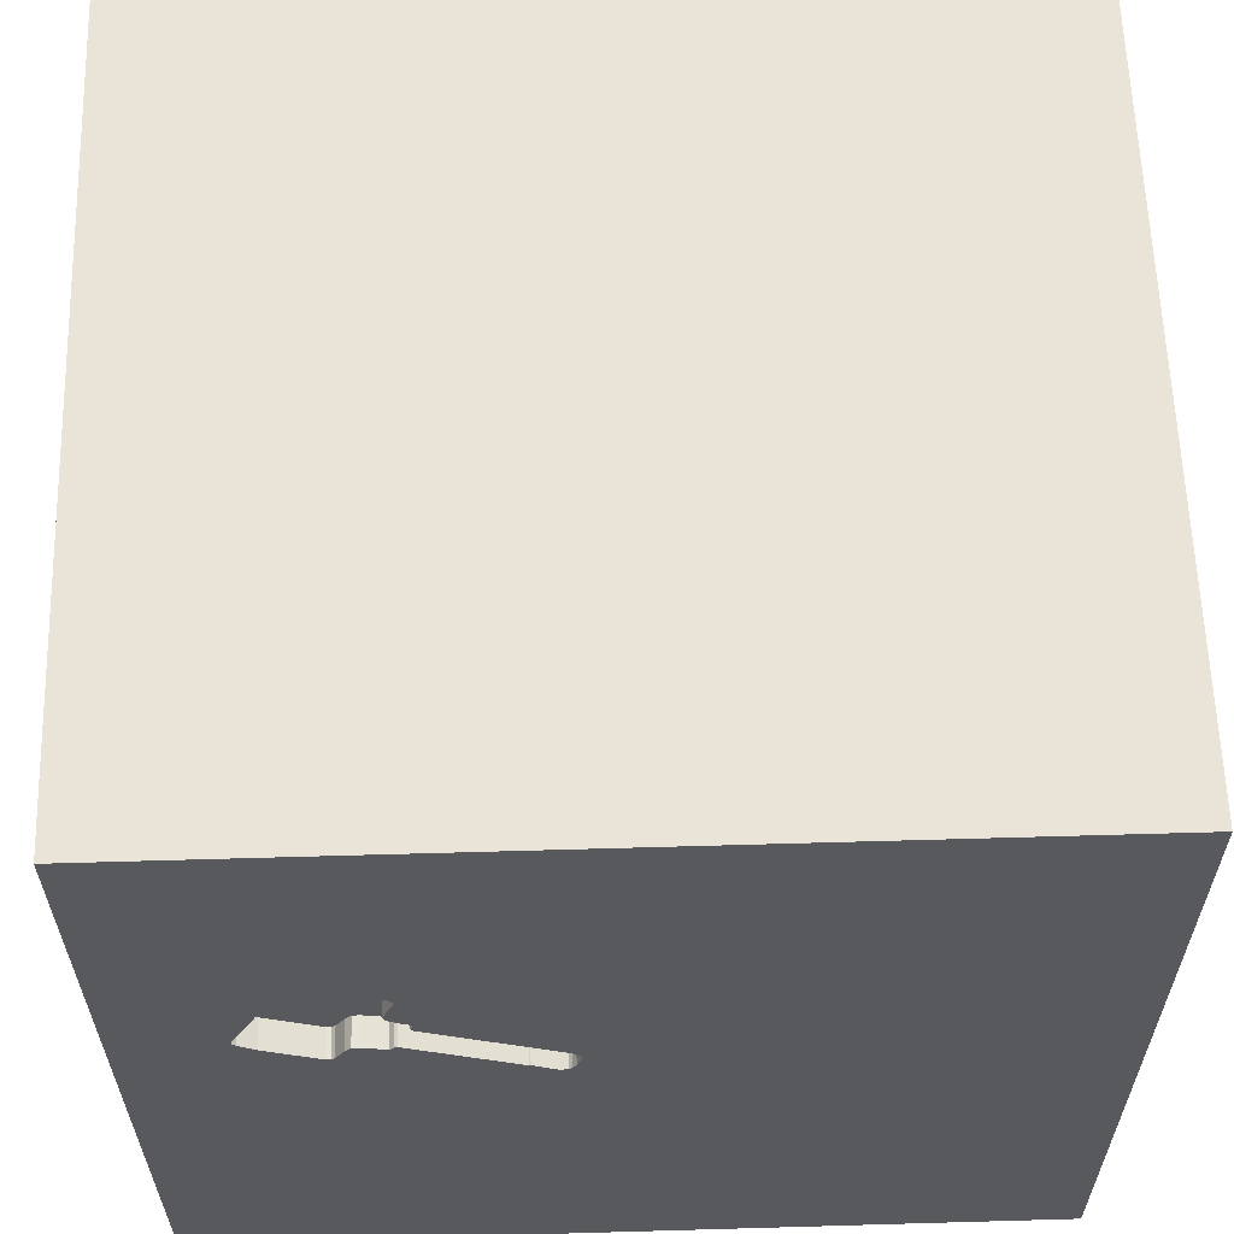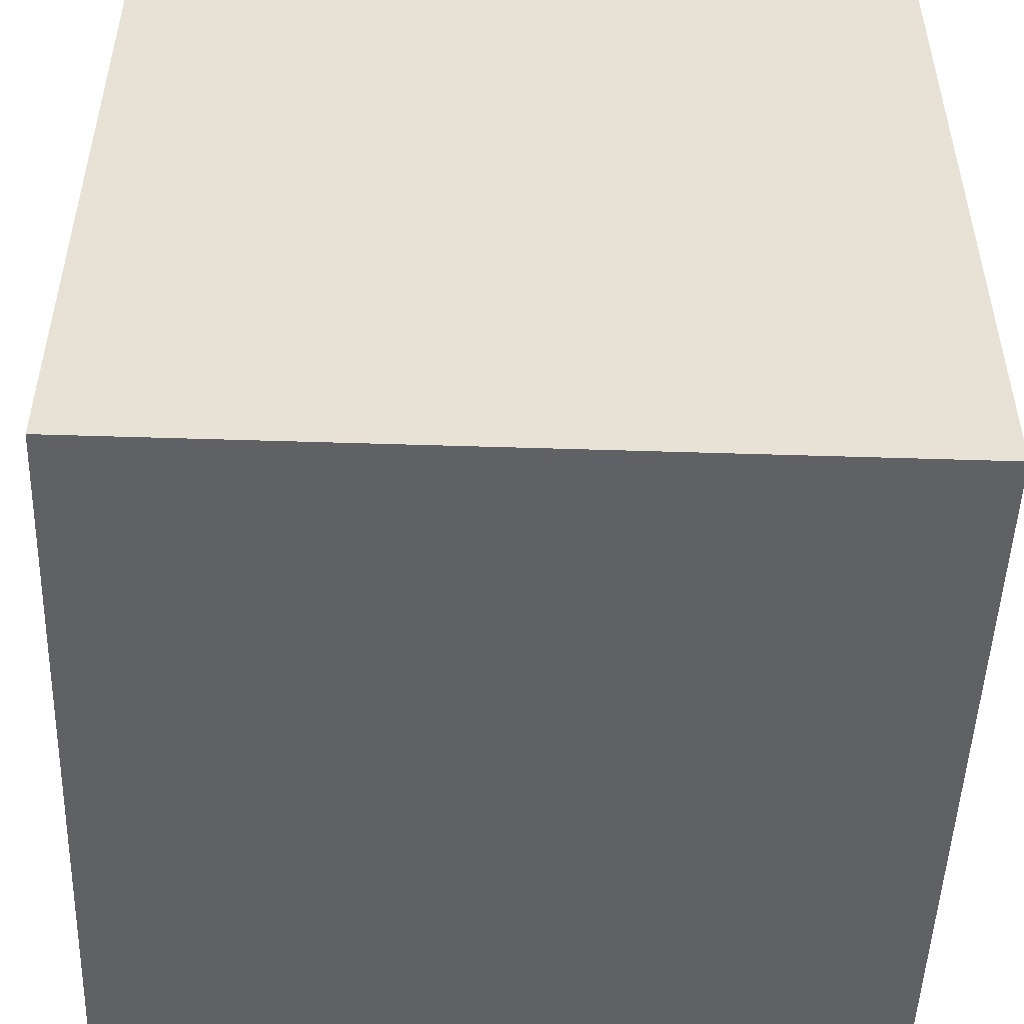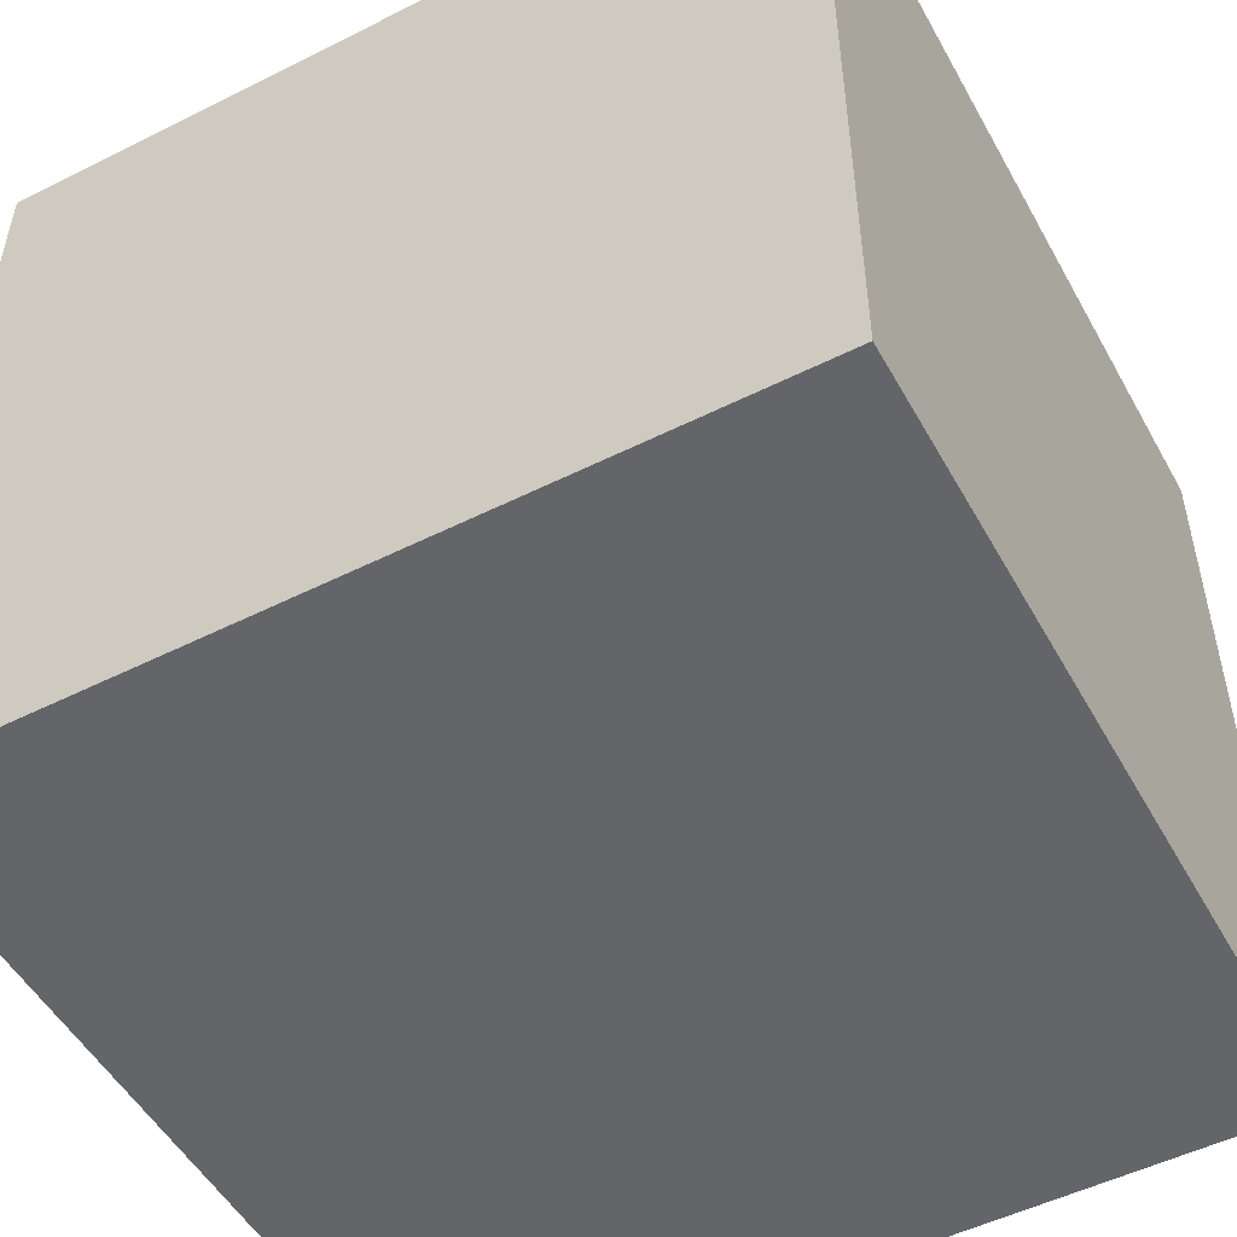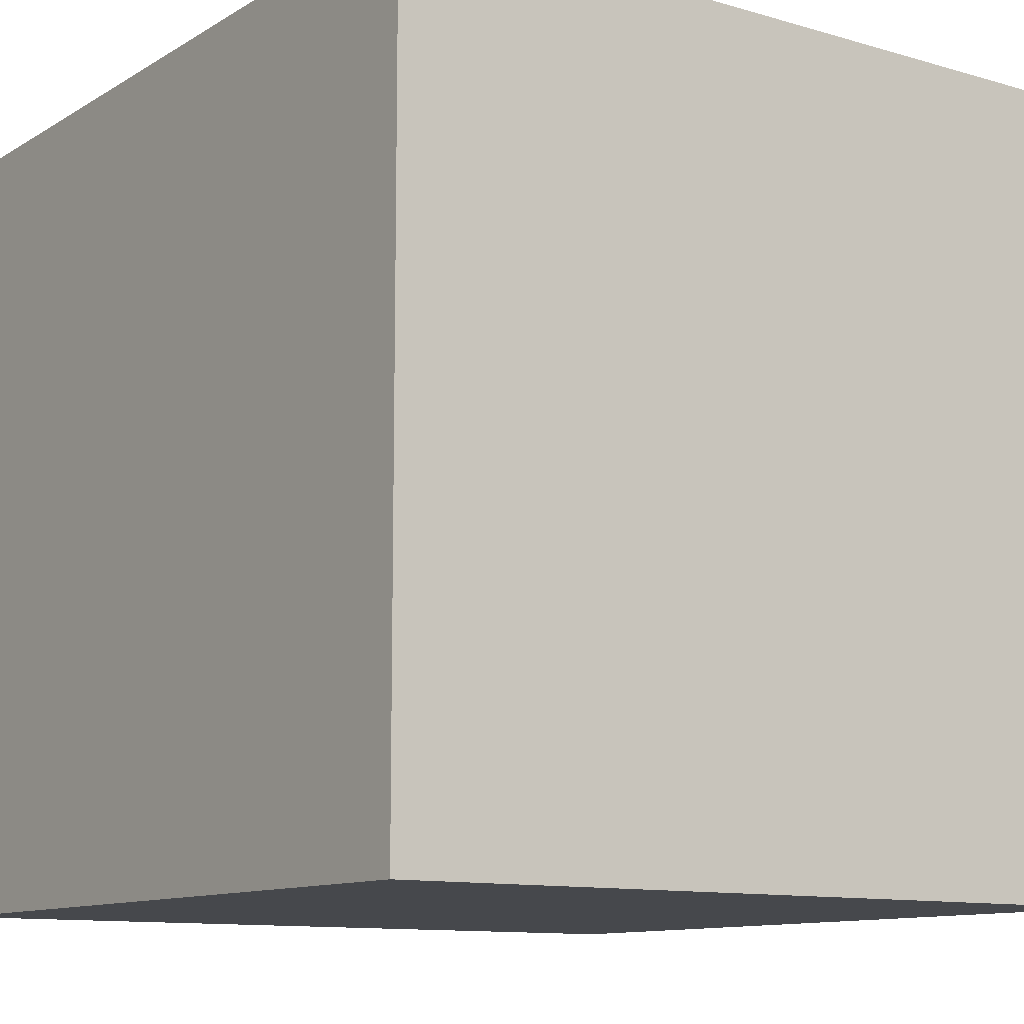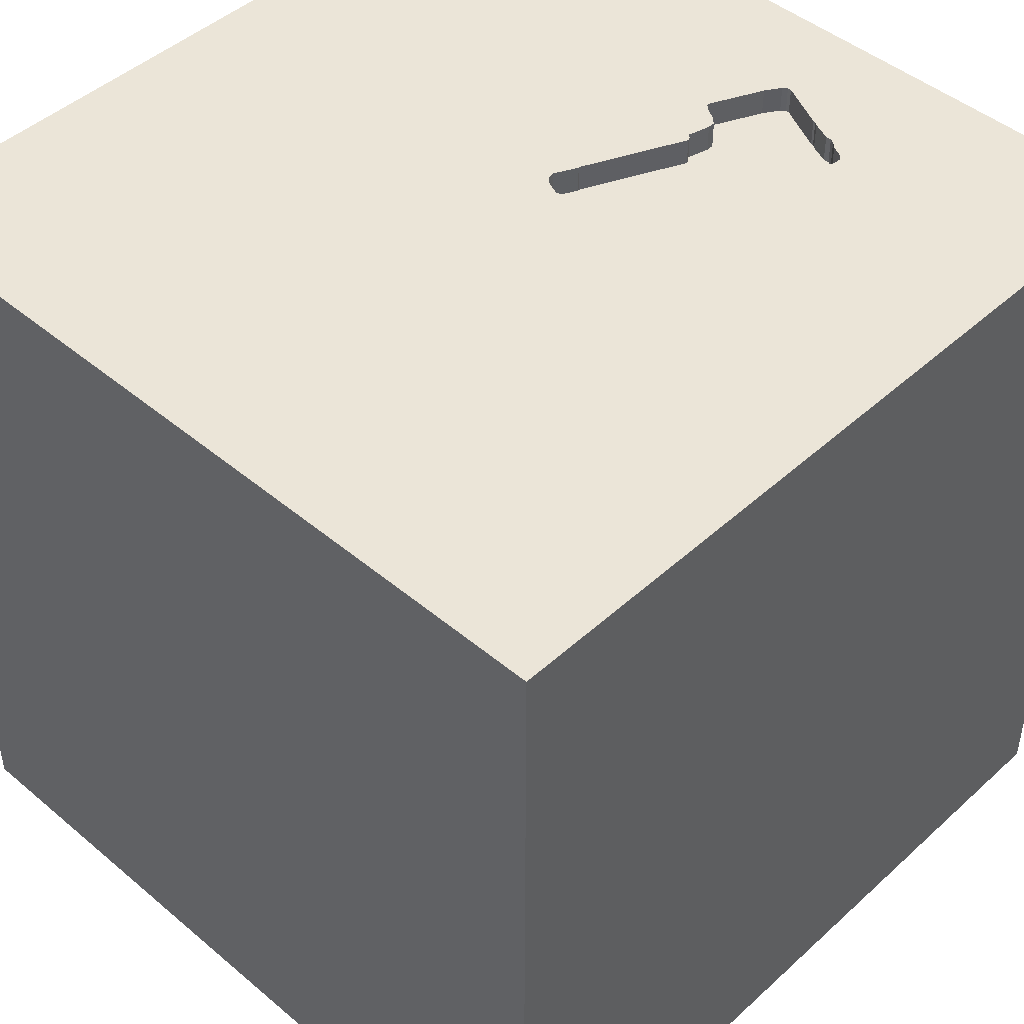
<metadata>
{"format":"obj","ext":"obj","renderer":"f3d","projection":"perspective","resolution":1024,"background":"white","views":[{"elev":60.8,"azim":178.3,"up":"+Z"},{"elev":-50.2,"azim":88.0,"up":"+Z"},{"elev":-51.5,"azim":28.5,"up":"+Z"},{"elev":-11.2,"azim":-35.4,"up":"+Z"},{"elev":45.9,"azim":-46.1,"up":"+Y"}]}
</metadata>
<code>
o key_156
v 0.2943 1.5 0.03356
v 0.2943 1.4 0.03356
v 1.053 1.5 0.4571
v 1.053 1.4 0.4571
v 0.8793 1.4 0.1211
v 0.9677 1.5 0.6381
v 0.9677 1.4 0.6381
v 1.069 1.5 0.2101
v 1.138 1.5 0.2762
v 1.138 1.4 0.2762
v 0.9781 1.5 0.6162
v 0.9165 1.5 0.6475
v 0.6593 1.5 0.3826
v 0.6593 1.4 0.3826
v 0.6199 1.4 0.3239
v -0.6315 0.2214 -1.5
v -0.6771 -0 1.5
v -0.651 1.12 -1.5
v -0.7552 -0.5469 -1.5
v -1.094 -1.5 -0.02604
v -1.042 -1.5 -1.25
v -0.4785 1.5 -0.931
v -0.4557 1.5 0.1628
v -0.8333 1.5 -1.5
v -0.9115 1.5 -1.302
v -1.029 -1.25 1.5
v -0.8464 1.12 1.5
v 0.1493 1.5 0.09264
v 0.1493 1.4 0.09264
v 0.2983 1.4 0.03211
v 0.9884 1.5 0.5943
v 0.9884 1.4 0.5943
v 0.6236 1.5 0.3659
v 0.6236 1.4 0.3659
v 0.3125 -0.8333 1.5
v 0.2083 0.4557 -1.5
v 0.4167 0.1562 1.5
v 0.4557 1.217 -1.5
v 0.4427 1.211 1.5
v 0.5599 -0.3646 -1.5
v 0.625 -1.5 -0.8594
v 0.4427 -1.5 0.2083
v 0.0651 -1.5 0.9375
v 0.1562 -1.5 -1.5
v 0.2083 -1.5 -1.25
v 0.3906 -1.5 -0.4167
v 0.2083 -1.5 1.5
v 0.4427 -1.5 0.8724
v 0.7031 0.5729 1.5
v 0.02604 1.5 -0.4622
v 0.2799 1.5 0.7422
v 0.1689 1.5 0.1152
v 0.4167 1.5 -1.5
v 0.3906 1.5 -1.211
v 0.4167 1.5 1.5
v 0.599 -1.224 -1.5
v 0.625 -1.224 1.5
v 0.5729 -0.3646 1.5
v 0.6951 1.5 0.4061
v 0.6951 1.4 0.4061
v 0.6193 1.5 0.3538
v 0.1434 1.5 0.06974
v -0.2344 -1.146 1.5
v 0 0.4687 1.5
v -0.1562 -0.2083 -1.5
v -0.05208 -0 1.5
v 0.02604 1.094 1.5
v -0.1562 -0.4688 1.5
v -0.2865 -1.5 -1.042
v 0 -1.5 0.05208
v -0.1562 1.5 -1.5
v -0.2083 1.5 1.5
v 0.8538 1.5 0.1325
v 0.8538 1.4 0.1325
v 0.6698 1.5 0.2034
v 0.6698 1.4 0.2034
v 0.4976 1.5 0.124
v 0.7011 1.5 0.429
v 0.7757 1.5 0.2063
v 0.7757 1.4 0.2063
v 1.224 -0.651 -1.5
v 1.224 -0.4948 1.5
v 1.042 0.3906 -1.5
v 1.042 0.07812 1.5
v 1.094 1.12 -1.5
v 1.12 1.198 1.5
v 1.042 -1.5 0.4167
v 1.094 -1.5 -0.02604
v 0.9505 -1.5 1.276
v 1.211 -1.5 -0.625
v 1.042 -1.5 -1.289
v 1.5 -1.5 1.5
v 1.198 -1.5 0.8333
v 1.224 0.625 1.5
v 1.25 1.5 0
v 1.25 1.5 0.8333
v 1.5 1.5 -1.5
v 1.12 1.5 -1.198
v 1.107 1.5 -0.5859
v 1.5 1.5 1.5
v 0.7011 1.4 0.429
v 0.173 1.5 0.006668
v 0.173 1.4 0.006667
v 1.015 1.5 0.5367
v 0.6193 1.4 0.3538
v 1.008 1.5 0.5735
v -0.625 -0.599 1.5
v -0.4687 0.4167 1.5
v -0.5859 -1.5 -0.5469
v -0.5469 -1.5 0.638
v -0.4687 -1.5 -0
v -0.4427 -1.5 1.224
v -0.4297 1.5 1.042
v -0.3906 -1.133 -1.5
v -1.5 -0.625 -0.8333
v -1.5 -0.625 1.25
v -1.5 -0.625 0.6771
v -1.5 -0.8333 -1.5
v -1.5 -0.8333 -1.25
v -1.5 -0.8333 1.5
v -1.5 0.1823 0.4818
v -1.5 0.4167 -0.1562
v -1.5 0.5469 1.016
v -1.5 0.2083 -0.5469
v -1.5 0.4688 -1.5
v -1.5 0.651 -1.185
v -1.5 0.4687 1.5
v -1.5 -0.05208 -1.094
v -1.5 -0.05208 -0
v -1.5 0.05208 1.029
v -1.5 -0.1562 -1.5
v -1.5 -0.1562 1.5
v -1.5 1.211 0.625
v -1.5 1.25 -0.1562
v -1.5 1.029 1.302
v -1.5 1.042 -0.5469
v -1.5 1.5 -1.5
v -1.5 1.5 1.5
v -1.5 -0.5469 0.1693
v -1.5 -0.4687 -0.4167
v -1.5 -1.5 -0.8333
v -1.5 -1.5 0.4687
v -1.5 -1.5 -0.1562
v -1.5 -1.5 1.5
v -1.5 -1.5 -1.5
v -1.5 1.5 -0.8333
v -1.5 1.5 0.4167
v -1.5 1.5 -0.1562
v -1.5 1.5 0.9896
v -1.5 -1.302 -0.7812
v -1.5 -1.146 0.1562
v -1.5 -1.198 -0.3125
v -1.5 -1.25 1.042
v -1.5 0.8333 0.1562
v 0.2106 1.5 -0.009152
v 1.044 1.5 0.4696
v 0.8333 -1.5 -1.5
v 0.6199 1.5 0.3239
v 0.2983 1.5 0.03211
v 0.7812 1.5 1.276
v 1.016 1.5 0.557
v 1.016 1.4 0.557
v 0.6638 1.5 0.5153
v 0.9518 1.5 0.6507
v 0.9518 1.4 0.6507
v 1.5 -1.5 -1.5
v 0.6819 1.5 0.1991
v 1.5 -1.146 0.0651
v 1.5 -0.7812 1.276
v 1.5 -0.5273 0.7552
v 1.5 -0.8854 -1.25
v 1.5 -0.8333 1.5
v 1.5 0.4036 -0.6055
v 1.5 0.5501 0.2214
v 1.5 0.5729 1.276
v 1.5 0.1562 -1.5
v 1.5 0.4167 -1.224
v 1.5 0.4167 1.5
v 1.5 -0 0.4167
v 1.5 -0.01302 1.133
v 1.5 -0.2083 -1.198
v 1.5 -0.1562 1.5
v 1.5 1.224 0.2083
v 1.5 1.211 1.042
v 1.5 1.25 -0.4687
v 1.5 1.042 -1.198
v 1.5 -1.5 0.1562
v 1.5 -1.5 0.8333
v 1.5 -1.5 -0.4167
v 1.5 0.8333 -1.5
v 1.5 1.5 -0.8333
v 1.5 1.5 0.4167
v 1.5 1.5 -0.1562
v 1.5 1.5 0.9896
v 1.5 -1.133 -0.7357
v 1.5 -1.25 0.9375
v 1.5 -0.3125 -0.3906
v 1.5 -0.4167 -1.5
v 0.664 1.5 0.5213
v 1.096 1.5 0.3622
v 0.6755 1.4 0.5476
v -1.276 -1.029 -1.5
v -1.328 0.625 -1.5
v -1.276 -0.2474 -1.5
v -1.302 -0.05208 1.5
v -1.12 -0.4688 1.5
v -1.224 -1.5 -0.625
v -1.198 -1.5 0.4427
v -1.139 -1.5 1.003
v -1.172 0.5208 1.5
v -1.25 1.5 -0.8333
v -1.243 1.5 0.1172
v -1.035 1.5 1.068
v 1.008 1.4 0.5735
v 0.6952 1.5 0.1852
v 1.015 1.4 0.5367
v 0.9165 1.4 0.6475
v -0.4167 1.042 1.5
v -0.4167 -1.5 -1.5
v -0.4167 -1.5 1.5
v 0.1434 1.4 0.06974
v 1.069 1.4 0.2101
v 1.044 1.4 0.4696
v 0.6755 1.5 0.5476
v 0.8793 1.5 0.1211
v 0.6638 1.4 0.5153
v 0.1689 1.4 0.1152
v 0.1612 1.5 0.02457
v 0.1612 1.4 0.02457
v 0.6214 1.5 0.3598
v 0.8027 1.5 0.2056
v 0.8027 1.4 0.2056
v 0.2106 1.4 -0.009152
v 0.6642 1.5 0.5289
v 0.6642 1.4 0.5289
v 0.8239 1.5 0.1821
v 0.8239 1.4 0.1821
v 1.125 1.5 0.2466
v 1.125 1.4 0.2466
v 0.6819 1.4 0.1991
v 1.054 1.5 0.4476
v 1.054 1.4 0.4476
v 0.8658 1.5 0.1214
v 0.8658 1.4 0.1214
v 0.6952 1.4 0.1852
v 0.1849 1.5 -0.004465
v 0.1849 1.4 -0.004465
v 1.138 1.5 0.2626
v 1.138 1.4 0.2626
v 0.1671 1.5 0.01562
v 0.627 1.5 0.3373
v 0.627 1.4 0.3373
f 120 153 144
f 26 120 144
f 120 116 153
f 153 142 144
f 142 209 144
f 26 206 120
f 142 208 209
f 209 112 144
f 220 26 144
f 153 151 142
f 112 220 144
f 220 63 26
f 132 116 120
f 206 132 120
f 116 117 153
f 206 205 132
f 117 151 153
f 151 143 142
f 209 110 112
f 47 63 220
f 63 107 26
f 107 206 26
f 132 130 116
f 143 208 142
f 112 47 220
f 130 117 116
f 143 20 208
f 151 152 143
f 208 110 209
f 127 130 132
f 112 43 47
f 205 127 132
f 127 123 130
f 117 139 151
f 47 57 63
f 63 68 107
f 206 17 205
f 152 141 143
f 143 207 20
f 107 17 206
f 130 121 117
f 152 150 141
f 141 207 143
f 20 110 208
f 110 43 112
f 205 210 127
f 20 111 110
f 43 89 47
f 92 57 47
f 57 35 63
f 35 68 63
f 17 210 205
f 127 135 123
f 89 92 47
f 138 135 127
f 121 139 117
f 139 152 151
f 43 48 89
f 68 17 107
f 210 138 127
f 139 140 152
f 68 66 17
f 17 108 210
f 123 121 130
f 121 129 139
f 207 109 20
f 20 109 111
f 110 70 43
f 152 115 150
f 111 70 110
f 210 27 138
f 129 140 139
f 140 115 152
f 150 145 141
f 141 21 207
f 43 42 48
f 66 108 17
f 108 27 210
f 135 133 123
f 145 21 141
f 70 42 43
f 57 82 35
f 35 58 68
f 115 119 150
f 119 145 150
f 48 93 89
f 82 58 35
f 58 66 68
f 121 122 129
f 129 124 140
f 109 70 111
f 92 82 57
f 58 37 66
f 66 64 108
f 108 218 27
f 109 46 70
f 42 87 48
f 138 149 135
f 123 154 121
f 119 118 145
f 21 109 207
f 87 93 48
f 213 149 138
f 149 133 135
f 133 154 123
f 154 122 121
f 122 124 129
f 124 115 140
f 202 145 118
f 89 188 92
f 196 169 92
f 169 172 92
f 37 64 66
f 64 218 108
f 69 46 109
f 46 42 70
f 93 188 89
f 196 92 188
f 58 84 37
f 21 69 109
f 172 82 92
f 124 128 115
f 115 128 119
f 37 49 64
f 64 67 218
f 114 145 202
f 42 88 87
f 170 169 196
f 82 84 58
f 218 138 27
f 212 149 213
f 149 147 133
f 133 134 154
f 154 136 122
f 204 202 118
f 19 114 202
f 145 69 21
f 87 188 93
f 84 49 37
f 218 72 138
f 113 213 138
f 23 212 213
f 212 147 149
f 136 124 122
f 128 118 119
f 19 202 204
f 145 219 69
f 69 41 46
f 168 196 188
f 49 67 64
f 113 138 72
f 23 213 113
f 128 131 118
f 114 219 145
f 46 88 42
f 170 196 168
f 180 169 170
f 180 172 169
f 172 182 82
f 147 134 133
f 134 136 154
f 204 118 131
f 65 114 19
f 87 187 188
f 180 182 172
f 182 84 82
f 67 72 218
f 147 148 134
f 124 126 128
f 16 19 204
f 219 45 69
f 45 41 69
f 88 187 87
f 168 188 187
f 49 39 67
f 51 113 72
f 212 148 147
f 136 126 124
f 65 19 16
f 219 44 45
f 46 90 88
f 197 170 168
f 197 179 170
f 179 180 170
f 23 113 51
f 114 44 219
f 41 90 46
f 84 94 49
f 126 131 128
f 39 72 67
f 126 125 131
f 203 204 131
f 90 187 88
f 174 179 197
f 174 180 179
f 175 182 180
f 182 178 84
f 94 86 49
f 39 55 72
f 52 28 23
f 155 159 50
f 50 23 62
f 228 250 102
f 50 62 228
f 50 228 102
f 246 155 50
f 50 102 246
f 50 22 23
f 22 212 23
f 148 136 134
f 203 131 125
f 16 204 203
f 36 65 16
f 40 114 65
f 56 44 114
f 90 189 187
f 173 174 197
f 175 178 182
f 178 94 84
f 86 39 49
f 51 72 55
f 52 23 51
f 23 28 62
f 155 1 159
f 211 148 212
f 148 146 136
f 136 137 126
f 36 40 65
f 40 56 114
f 168 187 189
f 197 168 195
f 160 51 55
f 22 211 212
f 211 146 148
f 44 157 45
f 45 91 41
f 41 91 90
f 195 168 189
f 174 175 180
f 52 51 158
f 56 157 44
f 157 91 45
f 178 100 94
f 39 100 55
f 234 199 51
f 51 224 234
f 61 251 158
f 51 13 33
f 33 230 61
f 51 33 61
f 51 61 158
f 225 159 77
f 99 50 159
f 146 137 136
f 36 16 18
f 83 40 36
f 90 166 189
f 175 100 178
f 100 86 94
f 86 100 39
f 160 55 100
f 12 51 160
f 224 51 12
f 51 199 163
f 78 59 13
f 51 163 78
f 51 78 13
f 99 159 225
f 54 50 99
f 54 22 50
f 126 137 125
f 18 16 203
f 38 36 18
f 85 83 36
f 195 189 166
f 184 175 174
f 164 12 160
f 98 54 99
f 203 125 137
f 85 36 38
f 81 56 40
f 181 197 195
f 181 173 197
f 173 183 174
f 215 77 75
f 75 167 215
f 25 211 22
f 91 166 90
f 186 173 177
f 185 183 173
f 183 184 174
f 184 100 175
f 96 164 160
f 31 11 6
f 96 104 161
f 6 164 96
f 106 31 6
f 96 161 106
f 96 106 6
f 77 215 79
f 79 231 236
f 243 225 77
f 79 236 73
f 73 243 77
f 77 79 73
f 18 203 137
f 166 157 56
f 177 173 181
f 186 185 173
f 96 9 200
f 200 241 3
f 156 104 96
f 96 200 3
f 3 156 96
f 99 225 95
f 137 146 211
f 83 81 40
f 81 166 56
f 181 195 171
f 8 95 225
f 25 137 211
f 157 166 91
f 96 160 100
f 95 8 238
f 248 9 95
f 95 238 248
f 97 54 98
f 71 22 54
f 24 25 22
f 24 137 25
f 24 18 137
f 71 38 18
f 97 85 38
f 171 195 166
f 191 185 186
f 193 183 185
f 192 184 183
f 194 96 100
f 192 9 96
f 193 95 9
f 193 99 95
f 191 98 99
f 97 53 54
f 53 71 54
f 71 24 22
f 71 18 24
f 53 38 71
f 97 38 53
f 190 83 85
f 176 81 83
f 198 181 171
f 176 177 181
f 190 186 177
f 97 191 186
f 191 193 185
f 193 192 183
f 192 194 184
f 194 100 184
f 192 96 194
f 193 9 192
f 191 99 193
f 97 98 191
f 97 190 85
f 190 176 83
f 176 198 81
f 198 166 81
f 198 171 166
f 176 181 198
f 190 177 176
f 97 186 190
f 32 217 7
f 32 216 217
f 11 31 32
f 32 7 11
f 217 165 7
f 216 32 214
f 101 217 216
f 6 11 7
f 31 106 32
f 165 217 12
f 12 164 165
f 7 165 6
f 214 162 216
f 214 32 106
f 101 201 217
f 223 101 216
f 164 6 165
f 162 214 161
f 216 162 104
f 106 161 214
f 226 201 101
f 217 201 12
f 101 223 242
f 223 216 156
f 161 104 162
f 104 156 216
f 226 235 201
f 226 101 163
f 224 12 201
f 101 242 232
f 4 242 223
f 199 234 235
f 235 226 199
f 201 235 224
f 78 163 101
f 226 163 199
f 101 232 60
f 232 242 222
f 242 4 241
f 156 3 4
f 4 223 156
f 234 224 235
f 101 60 78
f 80 60 232
f 237 232 222
f 242 10 222
f 3 241 4
f 242 241 200
f 59 78 60
f 80 14 60
f 80 232 79
f 232 237 231
f 237 222 5
f 10 242 200
f 200 9 10
f 239 222 10
f 13 59 60
f 60 14 13
f 80 252 14
f 231 79 232
f 79 215 80
f 236 231 237
f 5 74 237
f 5 222 225
f 9 248 10
f 222 239 8
f 249 239 10
f 240 252 80
f 252 34 14
f 245 80 215
f 73 236 237
f 237 74 73
f 5 244 74
f 8 225 222
f 225 243 5
f 249 10 248
f 238 8 239
f 239 249 238
f 14 34 13
f 240 76 252
f 245 240 80
f 105 34 252
f 215 167 245
f 244 5 243
f 74 244 73
f 248 238 249
f 33 13 34
f 167 75 76
f 76 240 167
f 76 15 252
f 240 245 167
f 230 33 34
f 34 105 230
f 105 252 61
f 243 73 244
f 76 75 77
f 30 15 76
f 158 251 252
f 252 15 158
f 61 230 105
f 251 61 252
f 30 76 77
f 77 159 30
f 30 2 15
f 159 1 2
f 2 30 159
f 15 2 227
f 15 227 52
f 15 52 158
f 1 155 2
f 2 233 227
f 233 2 155
f 229 227 233
f 227 29 28
f 28 52 227
f 29 227 229
f 103 229 233
f 155 246 247
f 247 233 155
f 221 29 229
f 250 228 229
f 229 103 250
f 233 247 103
f 62 28 29
f 29 221 62
f 246 102 247
f 221 229 62
f 102 250 103
f 228 62 229
f 103 247 102

</code>
